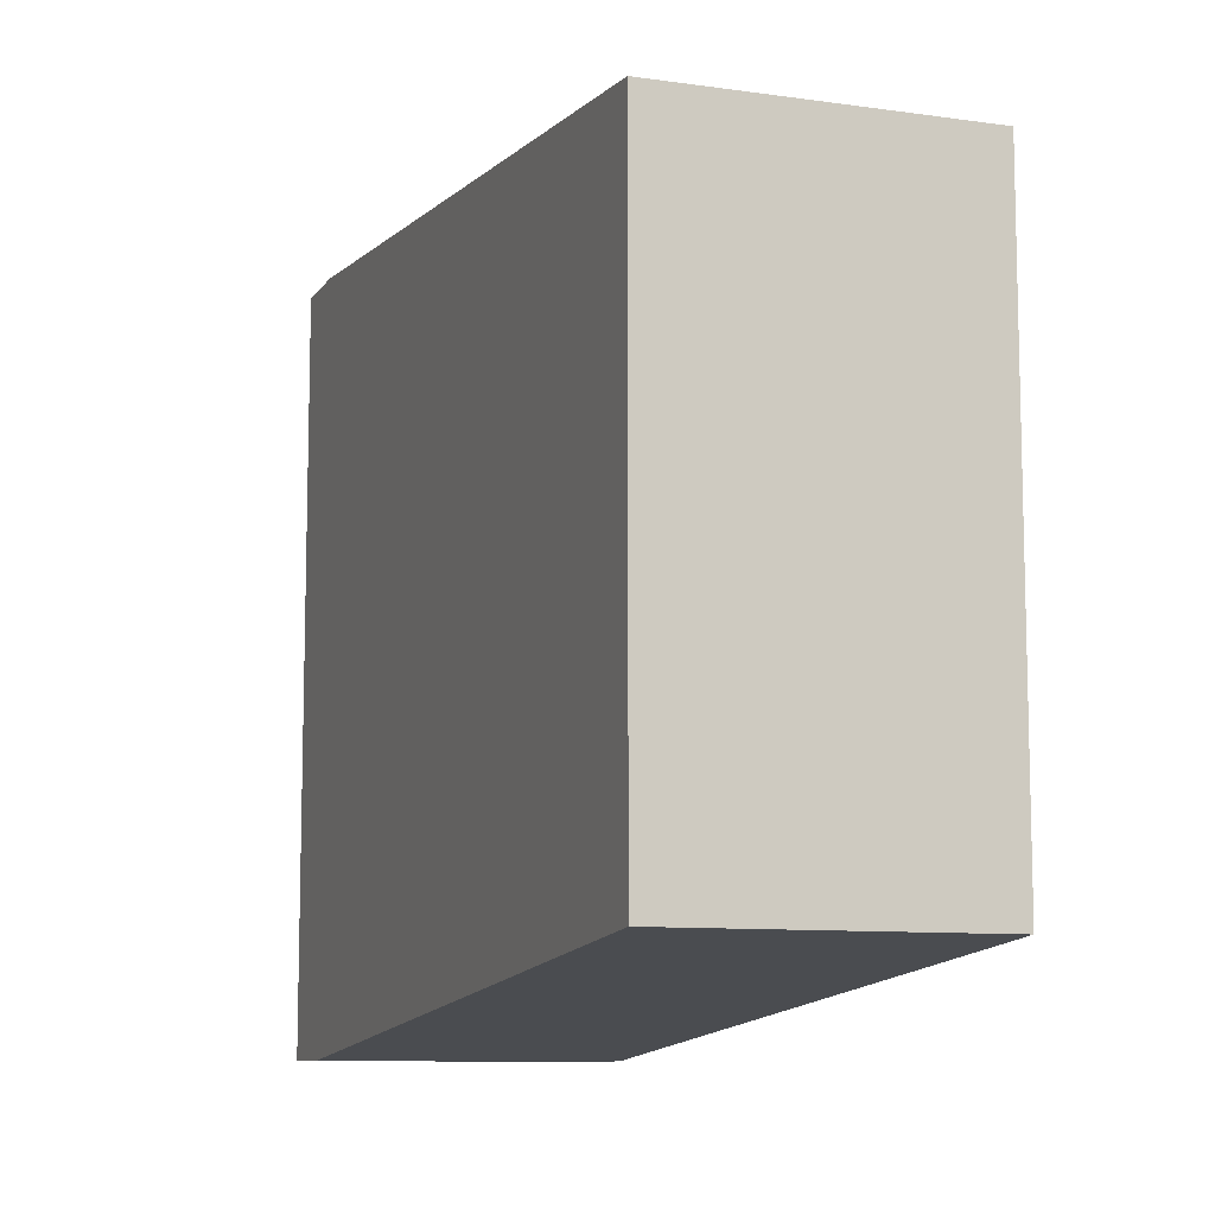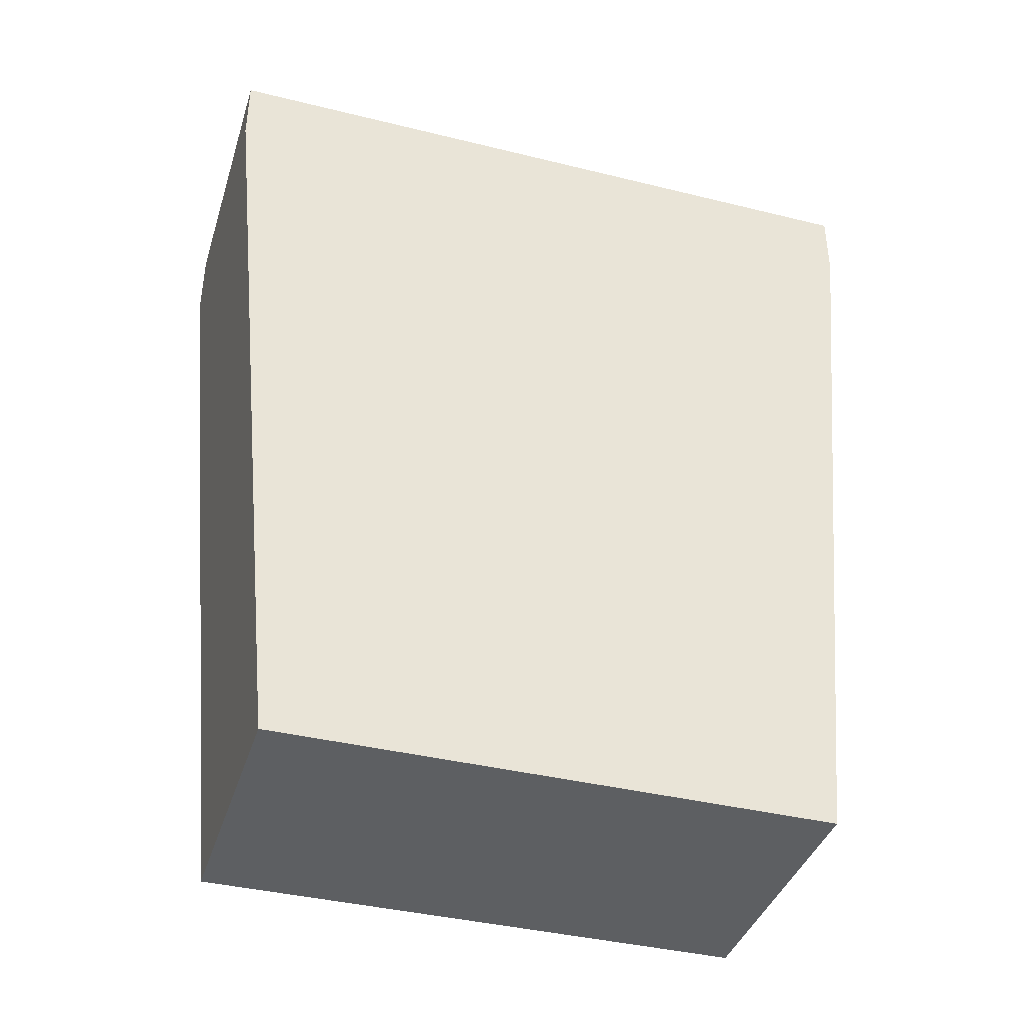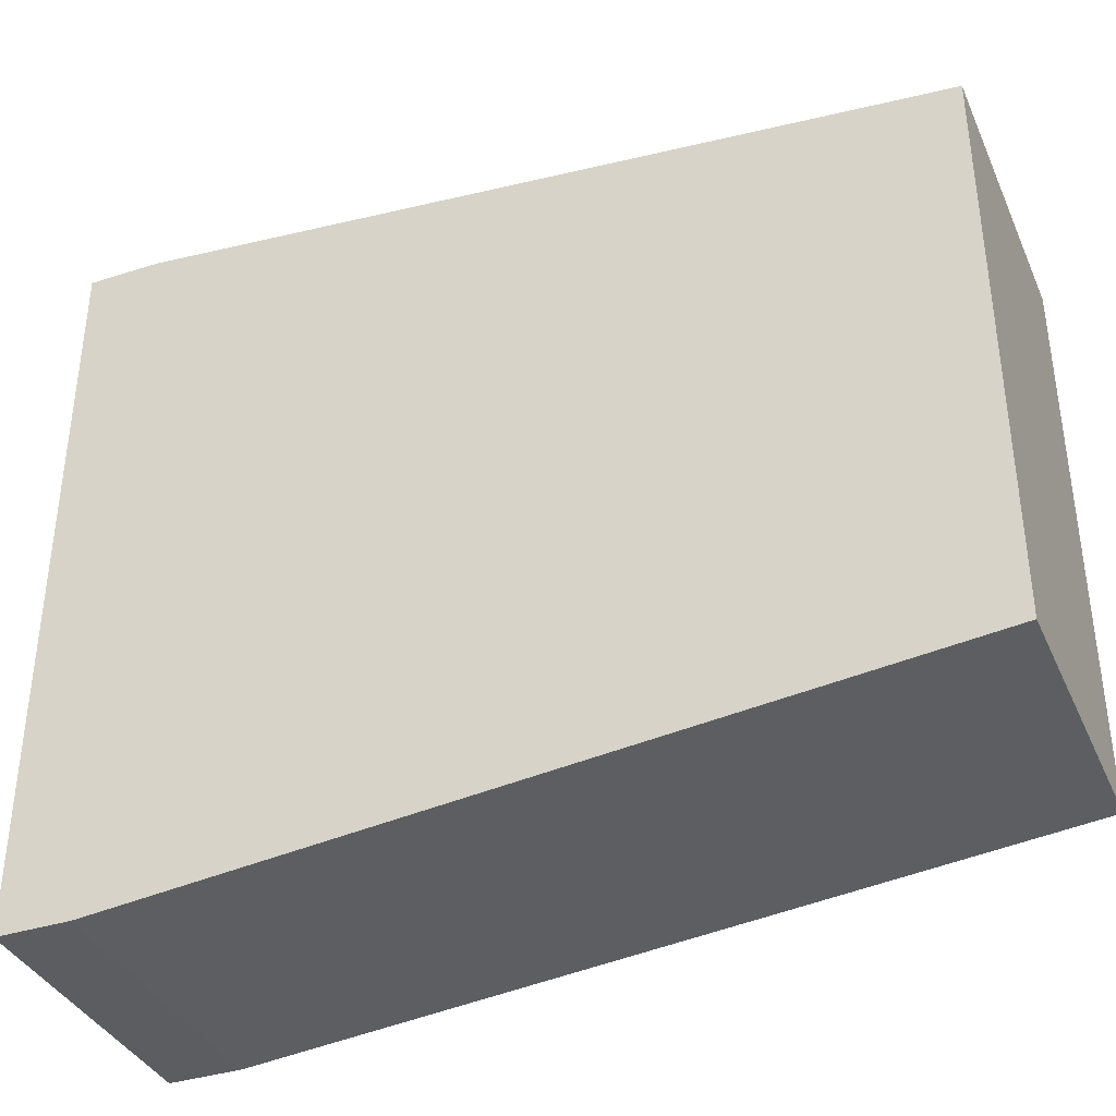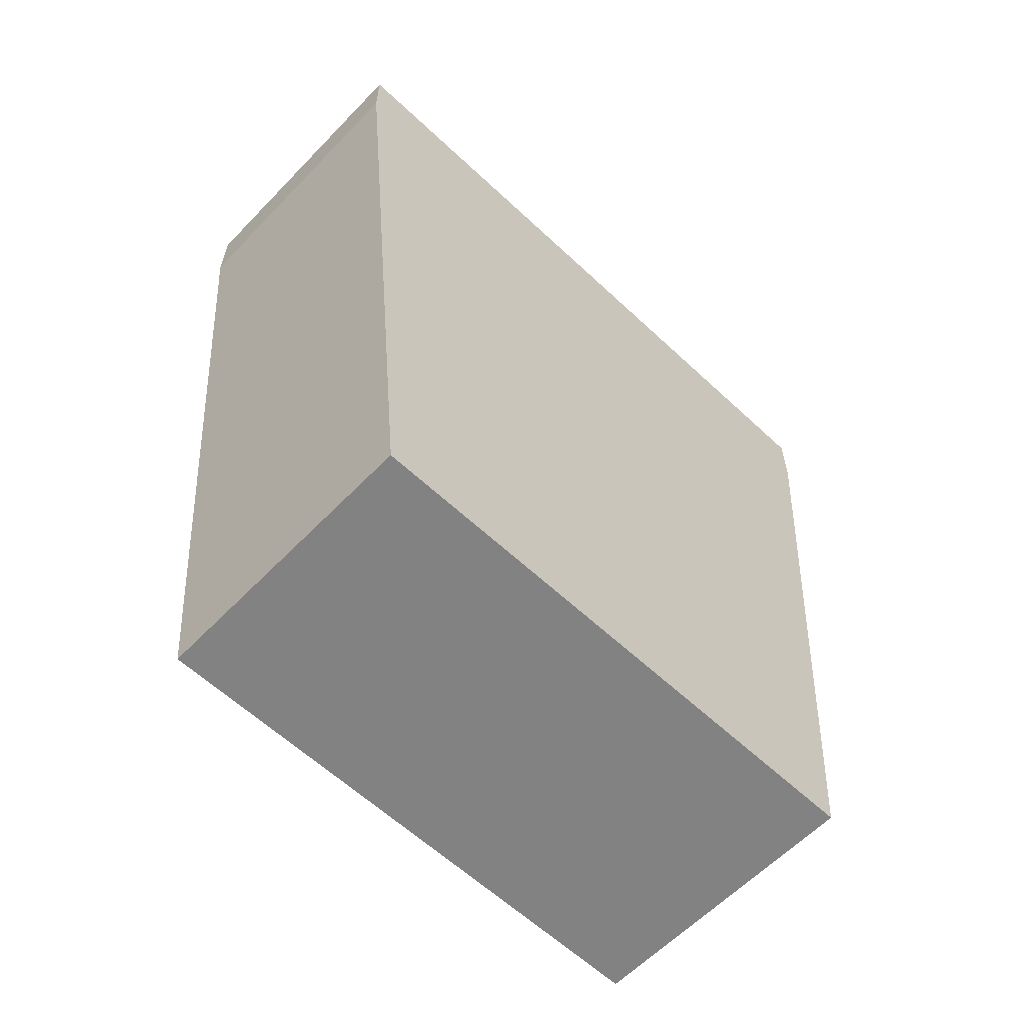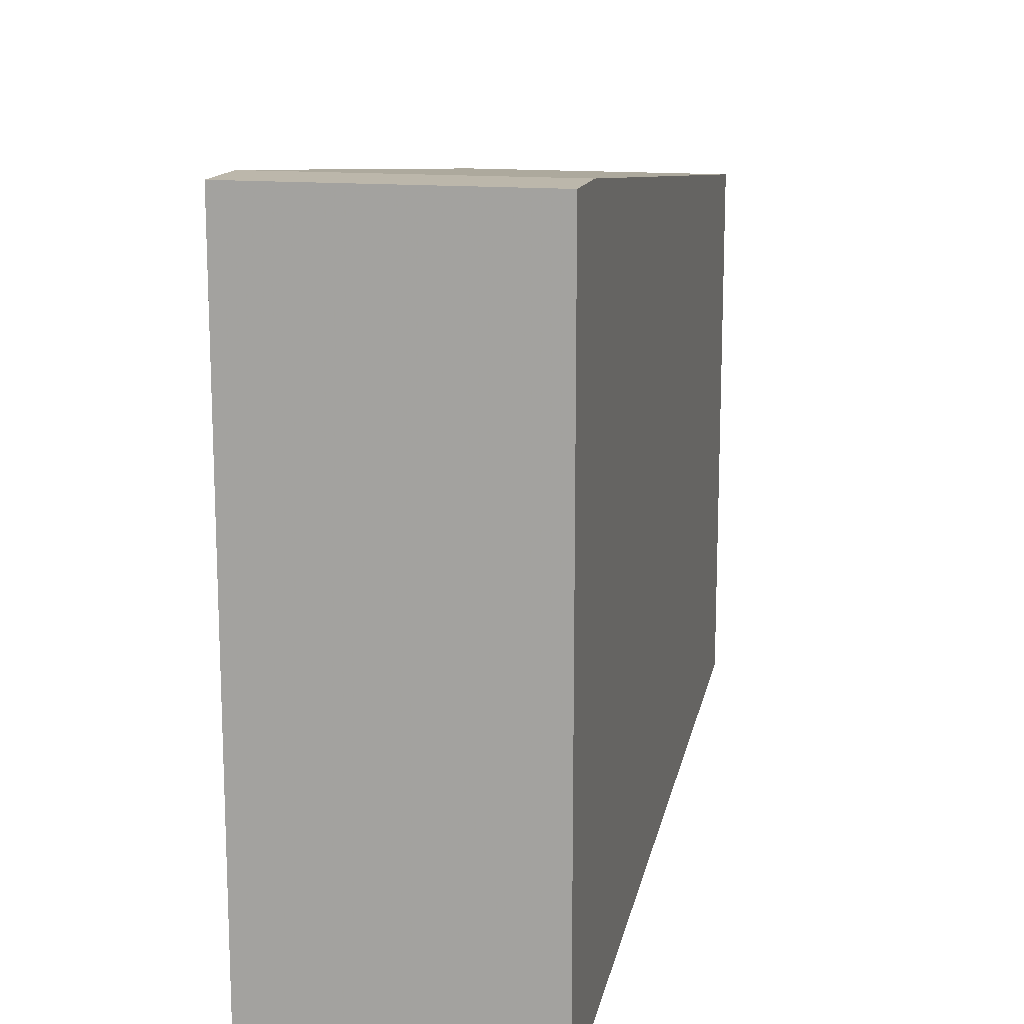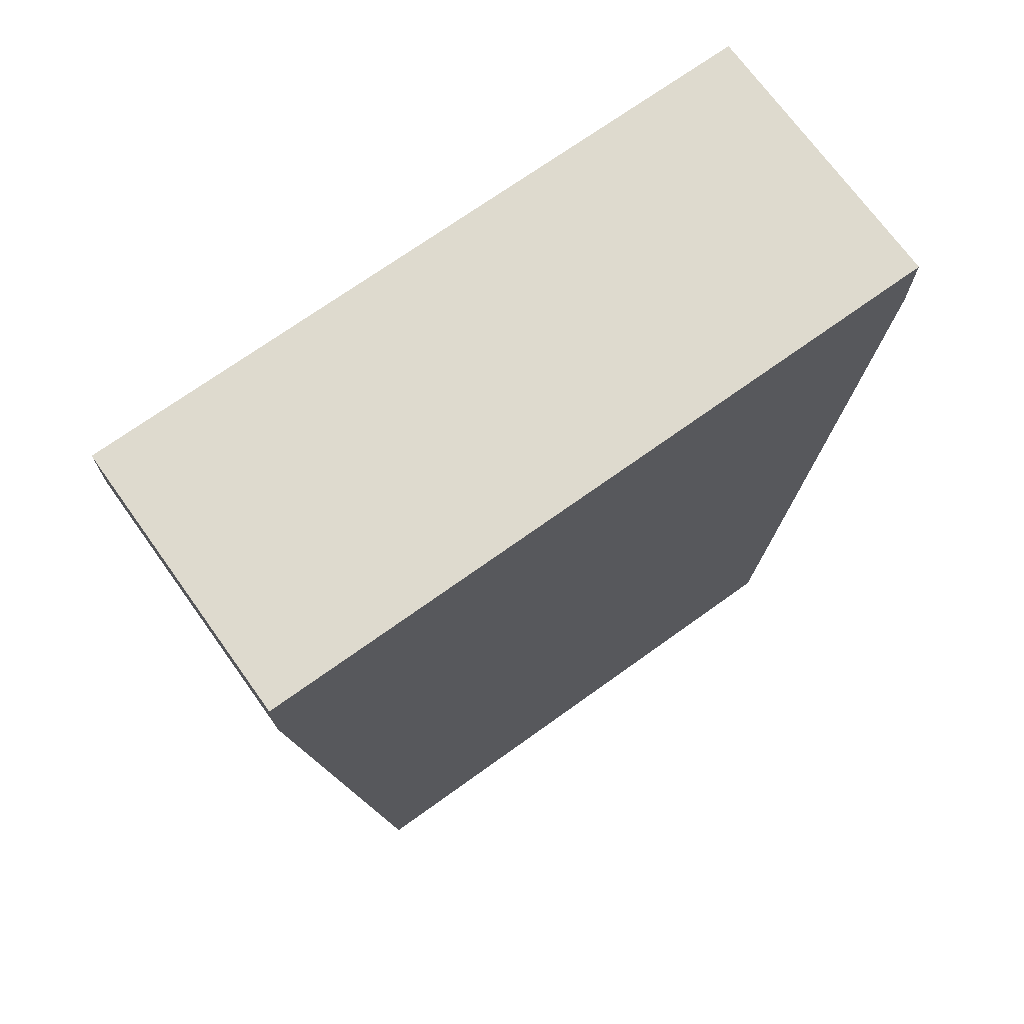
<metadata>
{"format":"obj","ext":"obj","renderer":"f3d","projection":"perspective","resolution":1024,"background":"white","views":[{"elev":-9.6,"azim":159.9,"up":"+Y"},{"elev":-39.5,"azim":-107.0,"up":"+Z"},{"elev":-37.2,"azim":112.3,"up":"+Y"},{"elev":-60.7,"azim":46.3,"up":"+Z"},{"elev":14.3,"azim":12.4,"up":"+Y"},{"elev":71.3,"azim":54.3,"up":"+Z"}]}
</metadata>
<code>
v 984 575.2 256
v 952 512.8 256
v 952 575.2 256
v 984 512.8 256
v 984 504 352
v 952 584 352
v 952 504 352
v 984 584 352
v 984 504 344
v 952 504 344
v 952 584 344
v 984 584 344
f 1 2 3
f 1 4 2
f 5 6 7
f 5 8 6
f 9 7 10
f 9 5 7
f 11 8 12
f 11 6 8
f 8 1 12
f 8 4 1
f 8 9 4
f 8 5 9
f 7 2 10
f 7 3 2
f 7 11 3
f 7 6 11
f 4 10 2
f 4 9 10
f 3 12 1
f 3 11 12

</code>
